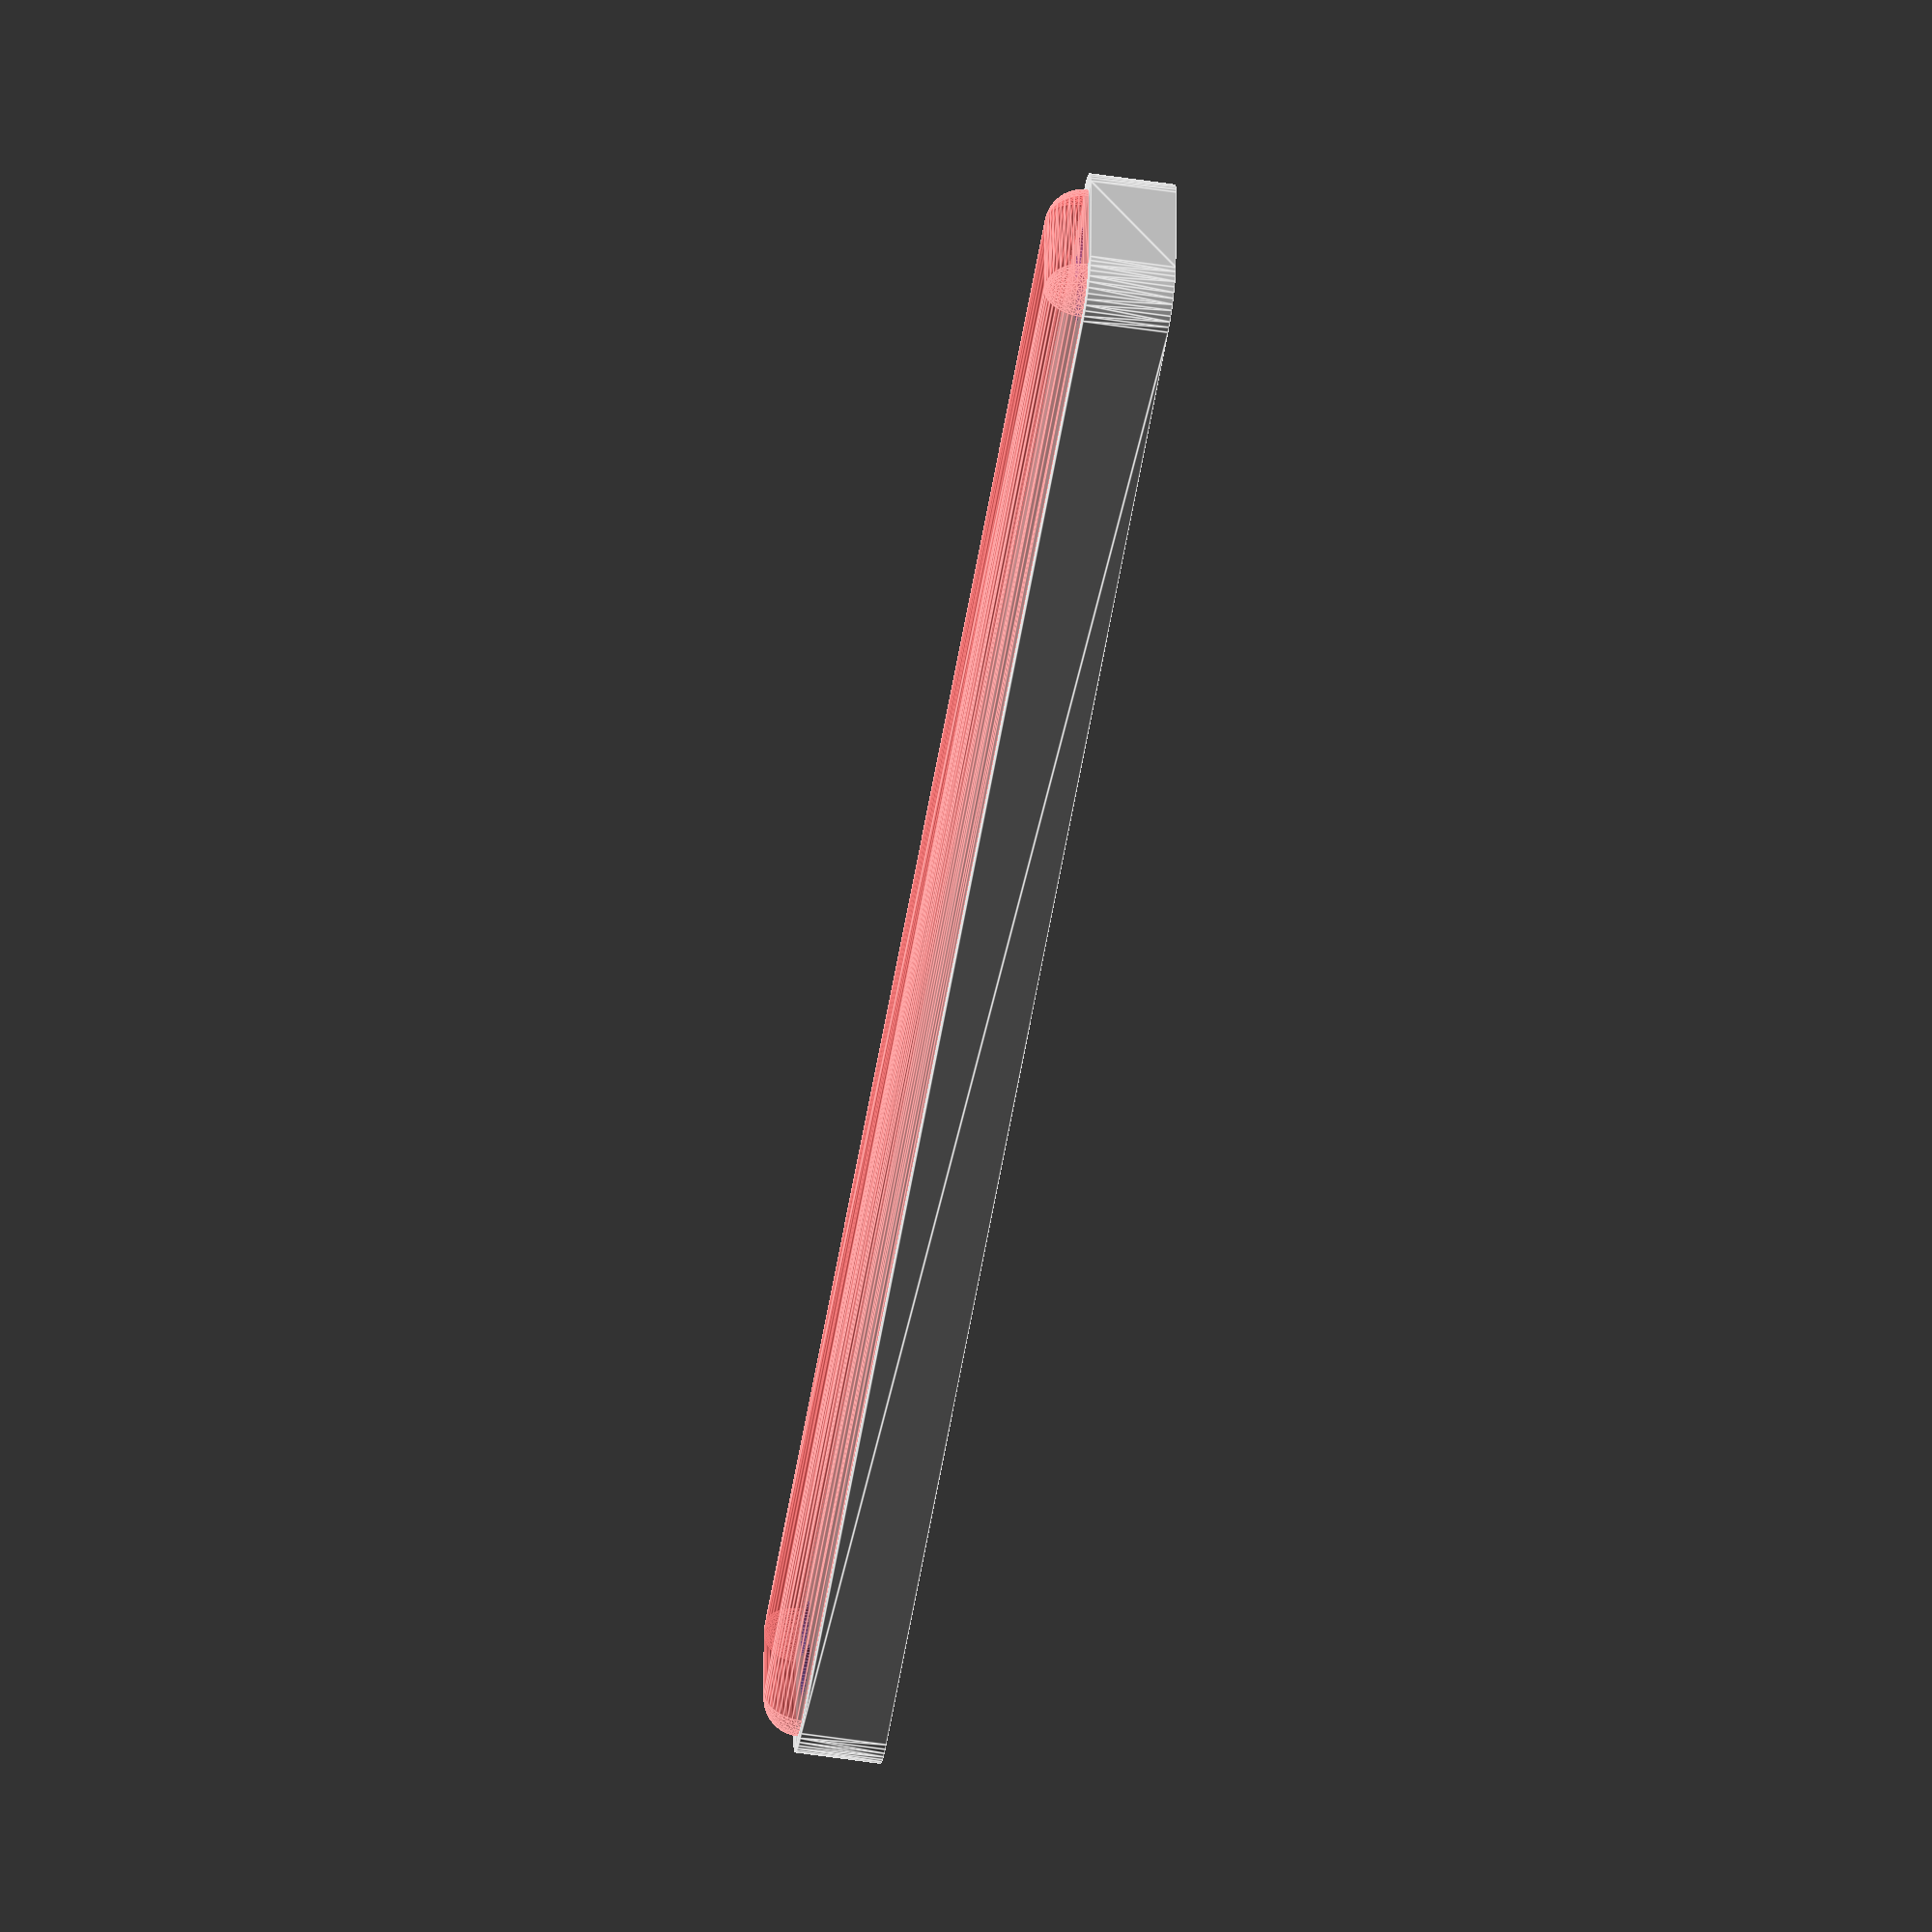
<openscad>
$fn = 50;


difference() {
	union() {
		hull() {
			translate(v = [-6.2500000000, 92.5000000000, 0]) {
				cylinder(h = 9, r = 5);
			}
			translate(v = [6.2500000000, 92.5000000000, 0]) {
				cylinder(h = 9, r = 5);
			}
			translate(v = [-6.2500000000, -92.5000000000, 0]) {
				cylinder(h = 9, r = 5);
			}
			translate(v = [6.2500000000, -92.5000000000, 0]) {
				cylinder(h = 9, r = 5);
			}
		}
	}
	union() {
		translate(v = [-3.7500000000, -90.0000000000, 2]) {
			rotate(a = [0, 0, 0]) {
				difference() {
					union() {
						translate(v = [0, 0, -6.0000000000]) {
							cylinder(h = 6, r = 1.5000000000);
						}
						translate(v = [0, 0, -6.0000000000]) {
							cylinder(h = 6, r = 1.8000000000);
						}
						translate(v = [0, 0, -1.7000000000]) {
							cylinder(h = 1.7000000000, r1 = 1.5000000000, r2 = 2.9000000000);
						}
						cylinder(h = 250, r = 2.9000000000);
						translate(v = [0, 0, -6.0000000000]) {
							cylinder(h = 6, r = 1.5000000000);
						}
					}
					union();
				}
			}
		}
		translate(v = [3.7500000000, -90.0000000000, 2]) {
			rotate(a = [0, 0, 0]) {
				difference() {
					union() {
						translate(v = [0, 0, -6.0000000000]) {
							cylinder(h = 6, r = 1.5000000000);
						}
						translate(v = [0, 0, -6.0000000000]) {
							cylinder(h = 6, r = 1.8000000000);
						}
						translate(v = [0, 0, -1.7000000000]) {
							cylinder(h = 1.7000000000, r1 = 1.5000000000, r2 = 2.9000000000);
						}
						cylinder(h = 250, r = 2.9000000000);
						translate(v = [0, 0, -6.0000000000]) {
							cylinder(h = 6, r = 1.5000000000);
						}
					}
					union();
				}
			}
		}
		translate(v = [-3.7500000000, 90.0000000000, 2]) {
			rotate(a = [0, 0, 0]) {
				difference() {
					union() {
						translate(v = [0, 0, -6.0000000000]) {
							cylinder(h = 6, r = 1.5000000000);
						}
						translate(v = [0, 0, -6.0000000000]) {
							cylinder(h = 6, r = 1.8000000000);
						}
						translate(v = [0, 0, -1.7000000000]) {
							cylinder(h = 1.7000000000, r1 = 1.5000000000, r2 = 2.9000000000);
						}
						cylinder(h = 250, r = 2.9000000000);
						translate(v = [0, 0, -6.0000000000]) {
							cylinder(h = 6, r = 1.5000000000);
						}
					}
					union();
				}
			}
		}
		translate(v = [3.7500000000, 90.0000000000, 2]) {
			rotate(a = [0, 0, 0]) {
				difference() {
					union() {
						translate(v = [0, 0, -6.0000000000]) {
							cylinder(h = 6, r = 1.5000000000);
						}
						translate(v = [0, 0, -6.0000000000]) {
							cylinder(h = 6, r = 1.8000000000);
						}
						translate(v = [0, 0, -1.7000000000]) {
							cylinder(h = 1.7000000000, r1 = 1.5000000000, r2 = 2.9000000000);
						}
						cylinder(h = 250, r = 2.9000000000);
						translate(v = [0, 0, -6.0000000000]) {
							cylinder(h = 6, r = 1.5000000000);
						}
					}
					union();
				}
			}
		}
		translate(v = [0, 0, 3]) {
			#hull() {
				union() {
					translate(v = [-5.7500000000, 92.0000000000, 4]) {
						cylinder(h = 2, r = 4);
					}
					translate(v = [-5.7500000000, 92.0000000000, 4]) {
						sphere(r = 4);
					}
					translate(v = [-5.7500000000, 92.0000000000, 6]) {
						sphere(r = 4);
					}
				}
				union() {
					translate(v = [5.7500000000, 92.0000000000, 4]) {
						cylinder(h = 2, r = 4);
					}
					translate(v = [5.7500000000, 92.0000000000, 4]) {
						sphere(r = 4);
					}
					translate(v = [5.7500000000, 92.0000000000, 6]) {
						sphere(r = 4);
					}
				}
				union() {
					translate(v = [-5.7500000000, -92.0000000000, 4]) {
						cylinder(h = 2, r = 4);
					}
					translate(v = [-5.7500000000, -92.0000000000, 4]) {
						sphere(r = 4);
					}
					translate(v = [-5.7500000000, -92.0000000000, 6]) {
						sphere(r = 4);
					}
				}
				union() {
					translate(v = [5.7500000000, -92.0000000000, 4]) {
						cylinder(h = 2, r = 4);
					}
					translate(v = [5.7500000000, -92.0000000000, 4]) {
						sphere(r = 4);
					}
					translate(v = [5.7500000000, -92.0000000000, 6]) {
						sphere(r = 4);
					}
				}
			}
		}
	}
}
</openscad>
<views>
elev=234.7 azim=91.3 roll=99.1 proj=o view=edges
</views>
